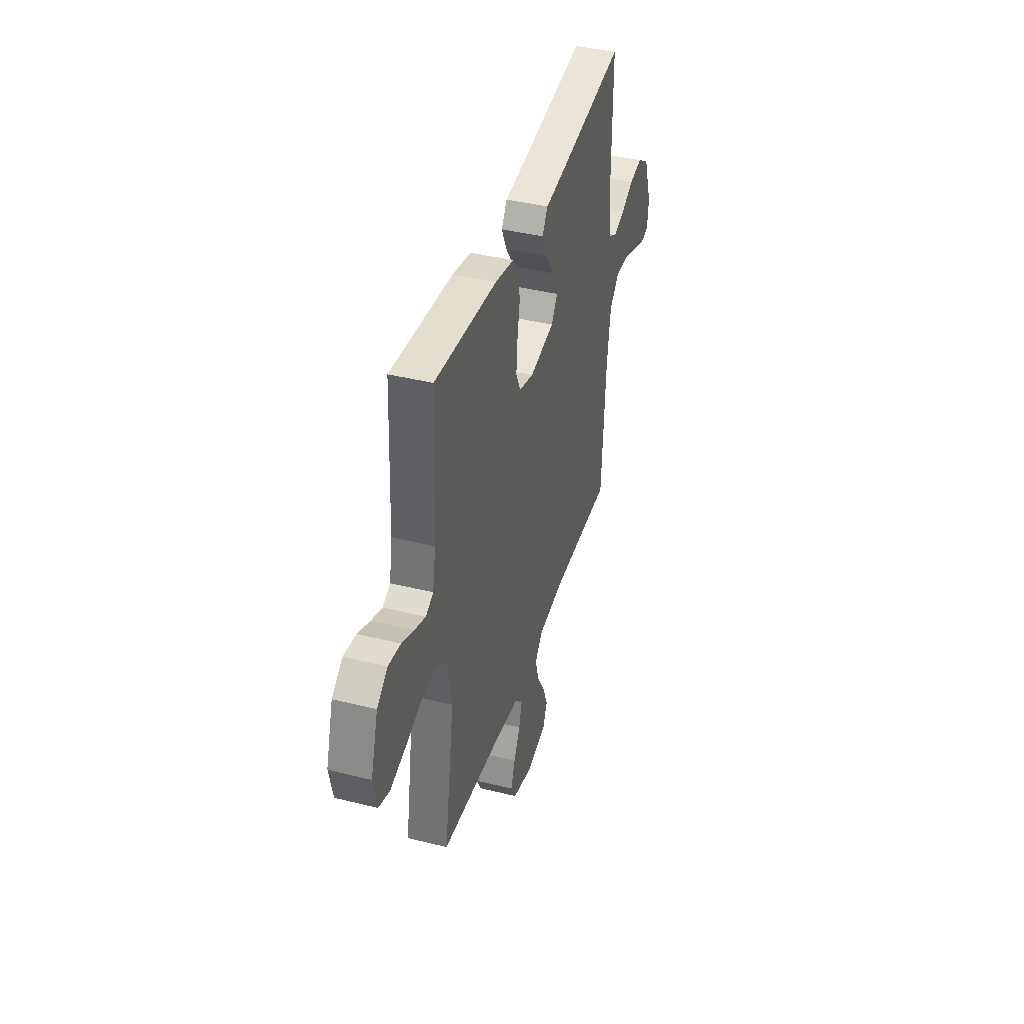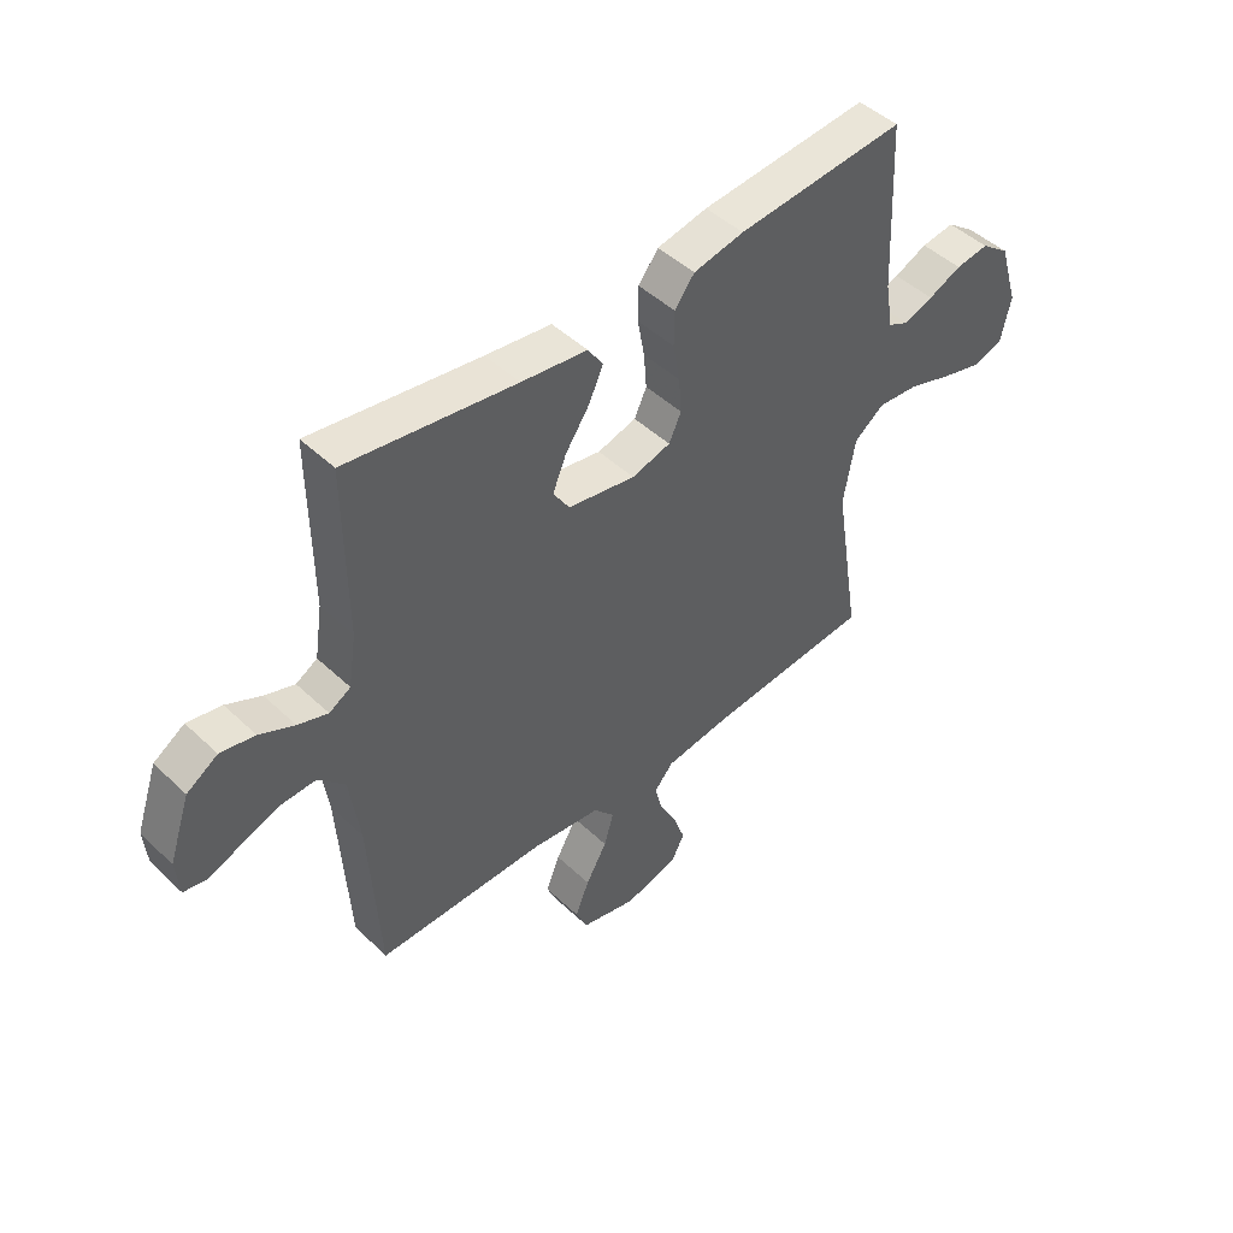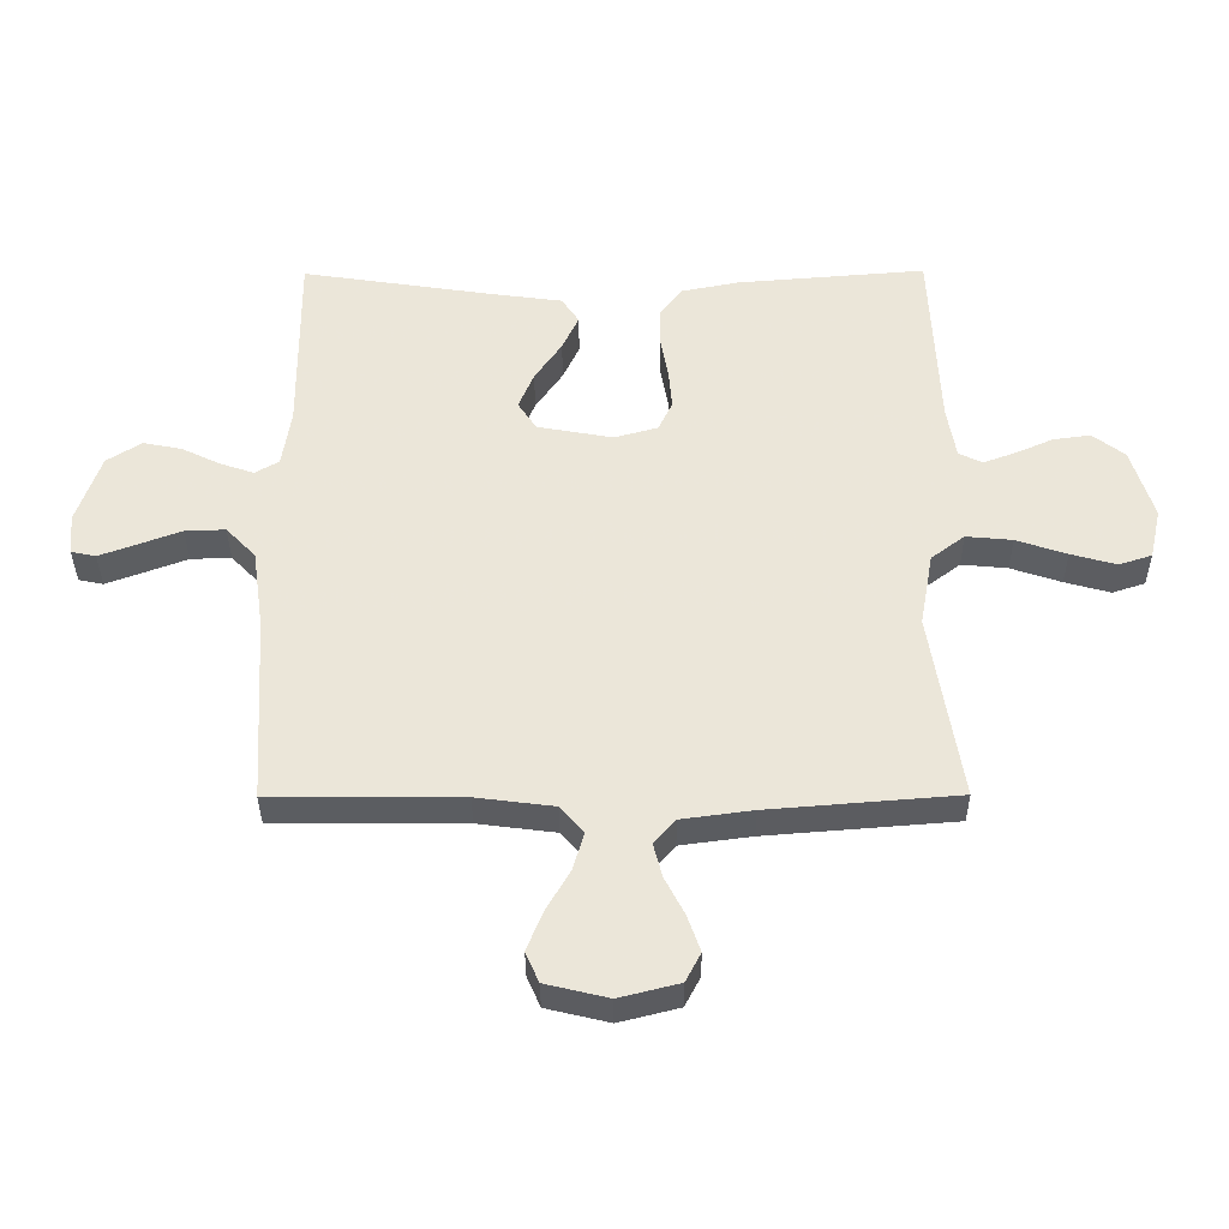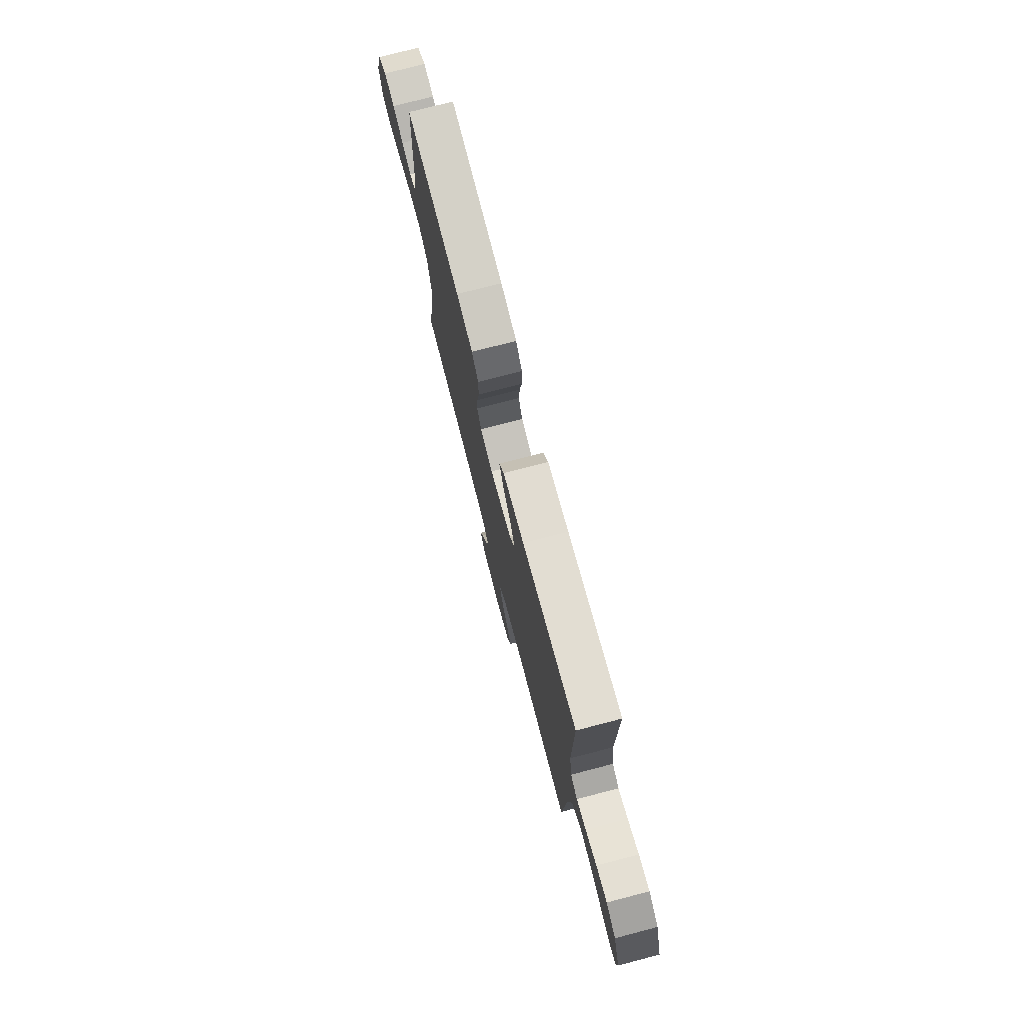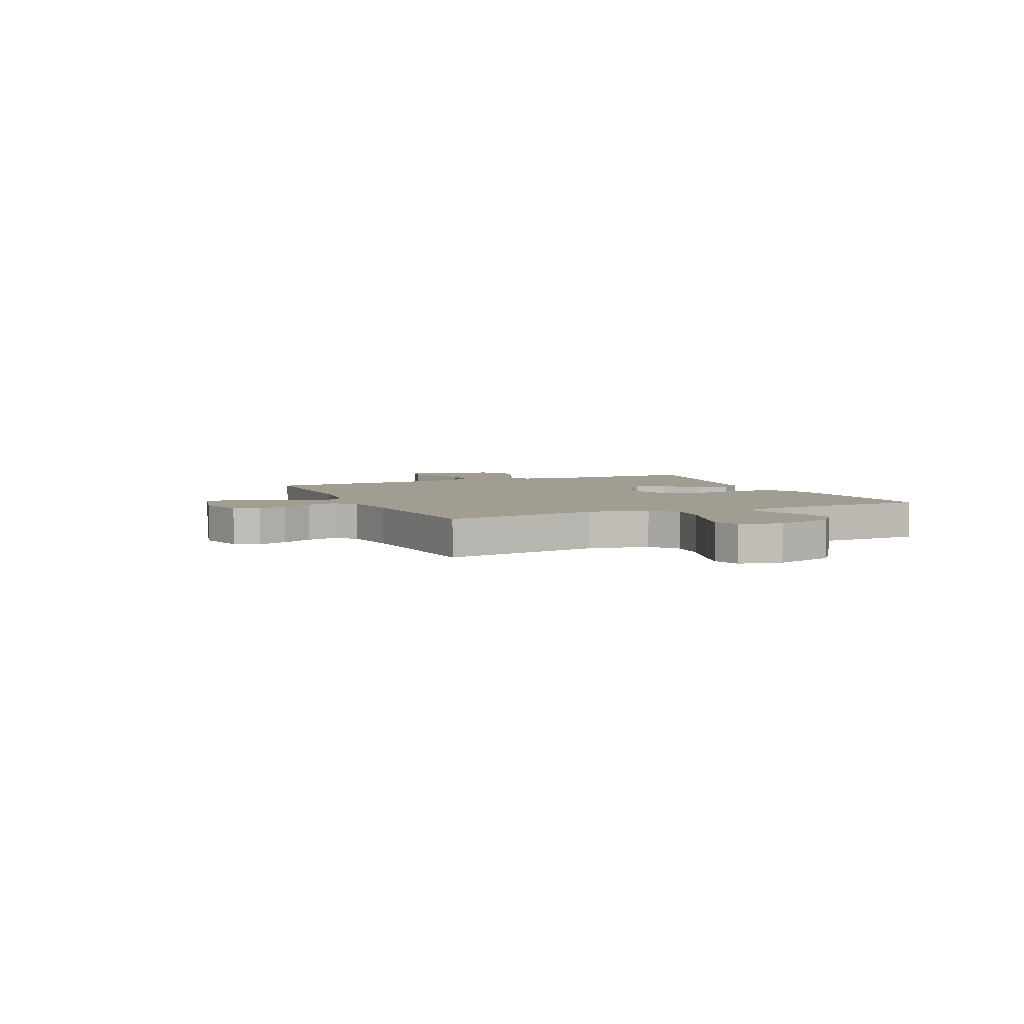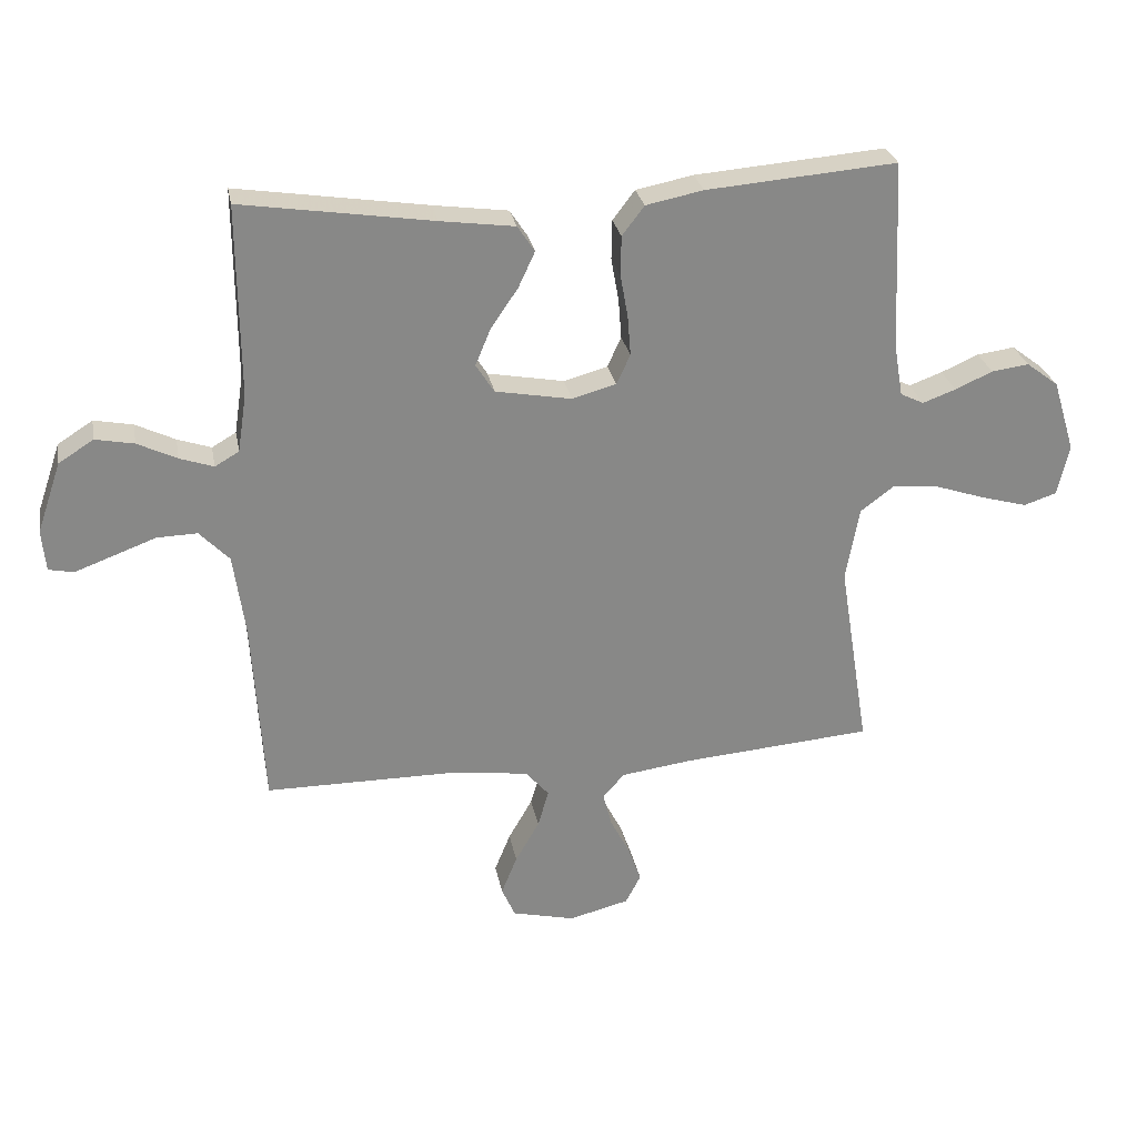
<metadata>
{"format":"obj","ext":"obj","renderer":"f3d","projection":"perspective","resolution":1024,"background":"white","views":[{"elev":40.5,"azim":-73.0,"up":"+Z"},{"elev":47.0,"azim":136.8,"up":"+Z"},{"elev":-36.1,"azim":-179.6,"up":"+Z"},{"elev":75.8,"azim":75.4,"up":"+Z"},{"elev":4.6,"azim":-114.0,"up":"+Y"},{"elev":27.7,"azim":169.4,"up":"+Z"}]}
</metadata>
<code>
v 0.5 0.07 -0.5
v 0.2 0.07 -0.501
v 0.077 0.07 -0.517
v 0.04 0.07 -0.56
v 0.057 0.07 -0.619
v 0.095 0.07 -0.685
v 0.12 0.07 -0.747
v 0.099 0.07 -0.795
v 0 0.07 -0.819
v -0.095 0.07 -0.795
v -0.119 0.07 -0.749
v -0.099 0.07 -0.692
v -0.068 0.07 -0.632
v -0.054 0.07 -0.578
v -0.088 0.07 -0.539
v -0.2 0.07 -0.524
v -0.5 0.07 -0.5
v -0.452 0.07 -0.2
v -0.473 0.07 -0.083
v -0.526 0.07 -0.043
v -0.599 0.07 -0.05
v -0.679 0.07 -0.077
v -0.751 0.07 -0.097
v -0.803 0.07 -0.08
v -0.821 0.07 0
v -0.786 0.07 0.114
v -0.735 0.07 0.153
v -0.676 0.07 0.145
v -0.617 0.07 0.119
v -0.565 0.07 0.1
v -0.528 0.07 0.118
v -0.514 0.07 0.2
v -0.5 0.07 0.5
v -0.2 0.07 0.476
v -0.11 0.07 0.458
v -0.075 0.07 0.412
v -0.074 0.07 0.35
v -0.086 0.07 0.282
v -0.091 0.07 0.219
v -0.069 0.07 0.172
v 0 0.07 0.153
v 0.12 0.07 0.175
v 0.149 0.07 0.22
v 0.125 0.07 0.278
v 0.082 0.07 0.341
v 0.056 0.07 0.397
v 0.083 0.07 0.438
v 0.2 0.07 0.454
v 0.5 0.07 0.5
v 0.498 0.07 0.2
v 0.512 0.07 0.108
v 0.55 0.07 0.086
v 0.603 0.07 0.104
v 0.665 0.07 0.134
v 0.726 0.07 0.146
v 0.781 0.07 0.111
v 0.819 0.07 0
v 0.813 0.07 -0.065
v 0.774 0.07 -0.073
v 0.714 0.07 -0.051
v 0.647 0.07 -0.026
v 0.583 0.07 -0.024
v 0.536 0.07 -0.073
v 0.518 0.07 -0.2
v 0.5 0 -0.5
v 0.2 0 -0.501
v 0.077 0 -0.517
v 0.04 0 -0.56
v 0.057 0 -0.619
v 0.095 0 -0.685
v 0.12 0 -0.747
v 0.099 0 -0.795
v 0 0 -0.819
v -0.095 0 -0.795
v -0.119 0 -0.749
v -0.099 0 -0.692
v -0.068 0 -0.632
v -0.054 0 -0.578
v -0.088 0 -0.539
v -0.2 0 -0.524
v -0.5 0 -0.5
v -0.452 0 -0.2
v -0.473 0 -0.083
v -0.526 0 -0.043
v -0.599 0 -0.05
v -0.679 0 -0.077
v -0.751 0 -0.097
v -0.803 0 -0.08
v -0.821 0 0
v -0.786 0 0.114
v -0.735 0 0.153
v -0.676 0 0.145
v -0.617 0 0.119
v -0.565 0 0.1
v -0.528 0 0.118
v -0.514 0 0.2
v -0.5 0 0.5
v -0.2 0 0.476
v -0.11 0 0.458
v -0.075 0 0.412
v -0.074 0 0.35
v -0.086 0 0.282
v -0.091 0 0.219
v -0.069 0 0.172
v 0 0 0.153
v 0.12 0 0.175
v 0.149 0 0.22
v 0.125 0 0.278
v 0.082 0 0.341
v 0.056 0 0.397
v 0.083 0 0.438
v 0.2 0 0.454
v 0.5 0 0.5
v 0.498 0 0.2
v 0.512 0 0.108
v 0.55 0 0.086
v 0.603 0 0.104
v 0.665 0 0.134
v 0.726 0 0.146
v 0.781 0 0.111
v 0.819 0 0
v 0.813 0 -0.065
v 0.774 0 -0.073
v 0.714 0 -0.051
v 0.647 0 -0.026
v 0.583 0 -0.024
v 0.536 0 -0.073
v 0.518 0 -0.2
f 59 60 61
f 58 59 61
f 57 58 61
f 56 57 61
f 55 56 61
f 54 55 61
f 53 54 61
f 52 53 61 62
f 51 52 62 63
f 48 49 50
f 51 63 64
f 50 51 64
f 48 50 64
f 47 48 64
f 46 47 64
f 45 46 64
f 44 45 64
f 36 37 38
f 35 36 38
f 34 35 38
f 33 34 38
f 32 33 38
f 31 32 38 39
f 30 31 39 40
f 27 28 29
f 26 27 29
f 25 26 29
f 24 25 29
f 23 24 29
f 22 23 29
f 21 22 29
f 20 21 29 30
f 30 40 41
f 20 30 41
f 19 20 41
f 16 17 18
f 19 41 42
f 18 19 42
f 16 18 42
f 15 16 42
f 11 12 13
f 10 11 13
f 9 10 13
f 8 9 13
f 7 8 13
f 6 7 13
f 5 6 13
f 4 5 13 14
f 64 1 2
f 64 2 3
f 43 44 64
f 43 64 3
f 15 42 43
f 14 15 43
f 4 14 43
f 3 4 43
f 125 124 123
f 125 123 122
f 125 122 121
f 125 121 120
f 125 120 119
f 125 119 118
f 125 118 117
f 126 125 117 116
f 127 126 116 115
f 114 113 112
f 128 127 115
f 128 115 114
f 128 114 112
f 128 112 111
f 128 111 110
f 128 110 109
f 128 109 108
f 102 101 100
f 102 100 99
f 102 99 98
f 102 98 97
f 102 97 96
f 103 102 96 95
f 104 103 95 94
f 93 92 91
f 93 91 90
f 93 90 89
f 93 89 88
f 93 88 87
f 93 87 86
f 93 86 85
f 94 93 85 84
f 105 104 94
f 105 94 84
f 105 84 83
f 82 81 80
f 106 105 83
f 106 83 82
f 106 82 80
f 106 80 79
f 77 76 75
f 77 75 74
f 77 74 73
f 77 73 72
f 77 72 71
f 77 71 70
f 77 70 69
f 78 77 69 68
f 66 65 128
f 67 66 128
f 128 108 107
f 67 128 107
f 107 106 79
f 107 79 78
f 107 78 68
f 107 68 67
f 1 65 66 2
f 2 66 67 3
f 3 67 68 4
f 4 68 69 5
f 5 69 70 6
f 6 70 71 7
f 7 71 72 8
f 8 72 73 9
f 9 73 74 10
f 10 74 75 11
f 11 75 76 12
f 12 76 77 13
f 13 77 78 14
f 14 78 79 15
f 15 79 80 16
f 16 80 81 17
f 17 81 82 18
f 18 82 83 19
f 19 83 84 20
f 20 84 85 21
f 21 85 86 22
f 22 86 87 23
f 23 87 88 24
f 24 88 89 25
f 25 89 90 26
f 26 90 91 27
f 27 91 92 28
f 28 92 93 29
f 29 93 94 30
f 30 94 95 31
f 31 95 96 32
f 32 96 97 33
f 33 97 98 34
f 34 98 99 35
f 35 99 100 36
f 36 100 101 37
f 37 101 102 38
f 38 102 103 39
f 39 103 104 40
f 40 104 105 41
f 41 105 106 42
f 42 106 107 43
f 43 107 108 44
f 44 108 109 45
f 45 109 110 46
f 46 110 111 47
f 47 111 112 48
f 48 112 113 49
f 49 113 114 50
f 50 114 115 51
f 51 115 116 52
f 52 116 117 53
f 53 117 118 54
f 54 118 119 55
f 55 119 120 56
f 56 120 121 57
f 57 121 122 58
f 58 122 123 59
f 59 123 124 60
f 60 124 125 61
f 61 125 126 62
f 62 126 127 63
f 63 127 128 64
f 64 128 65 1

</code>
